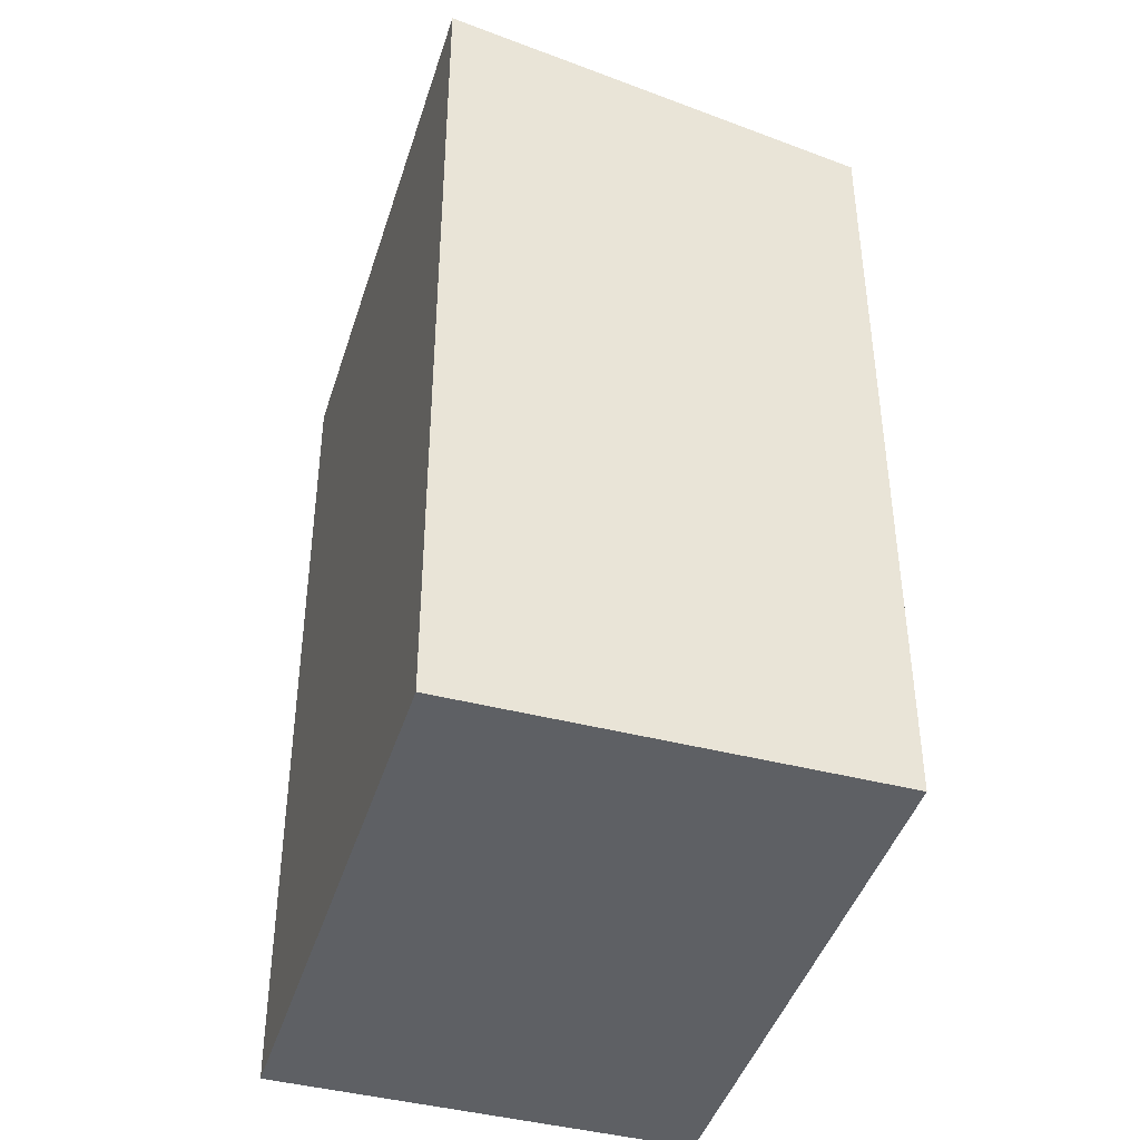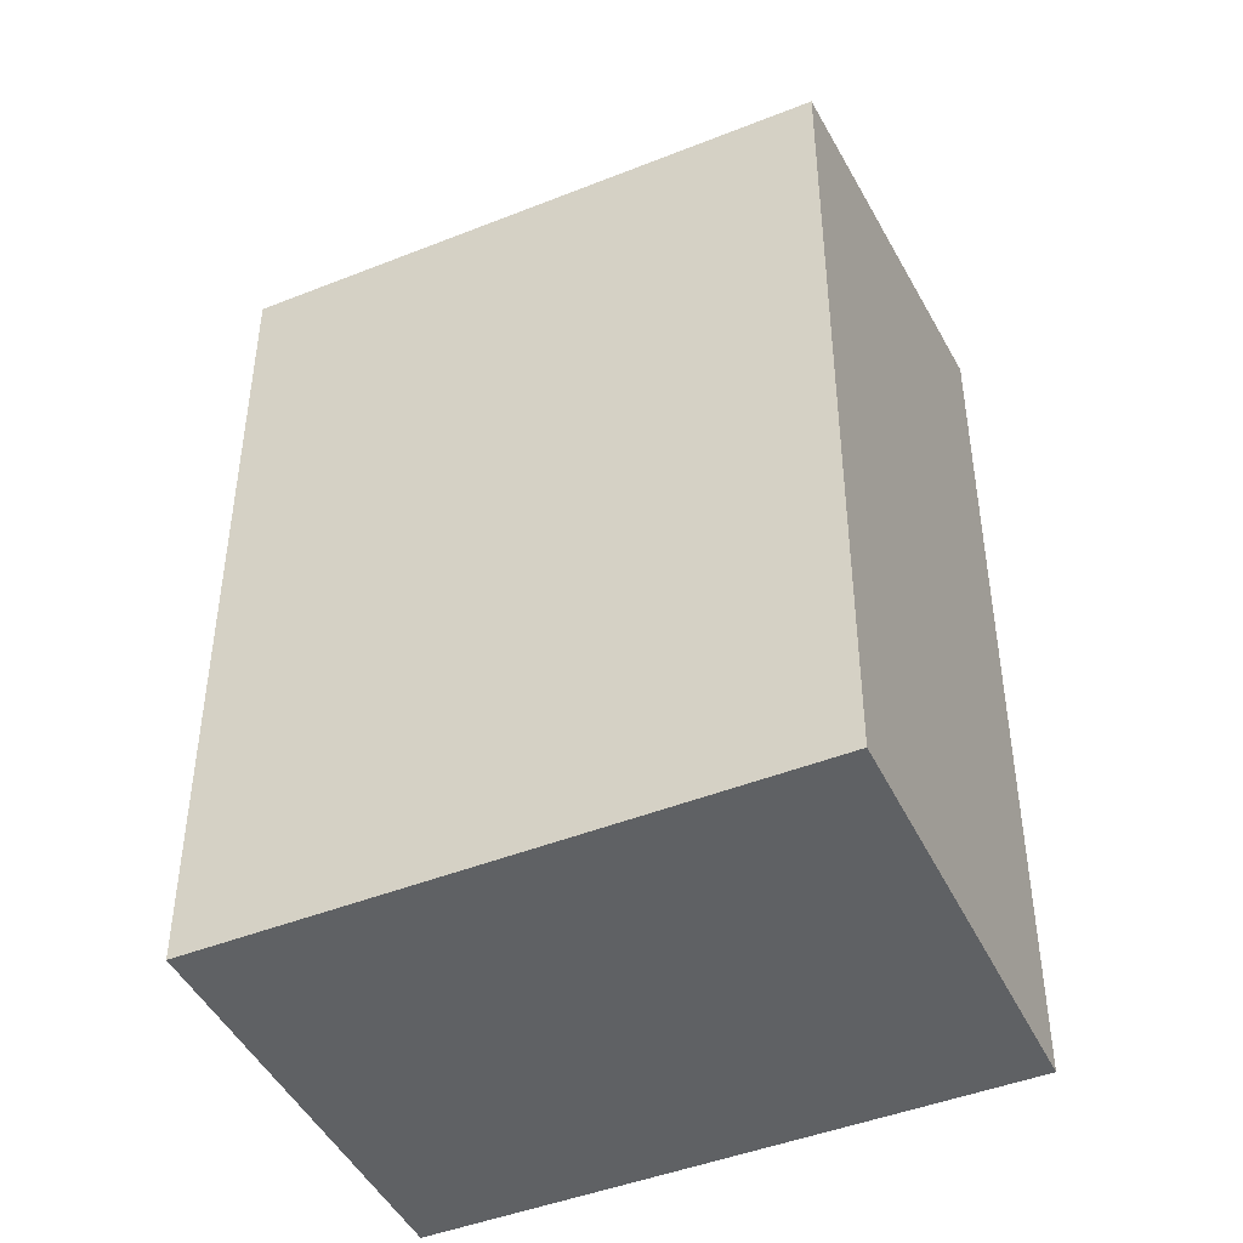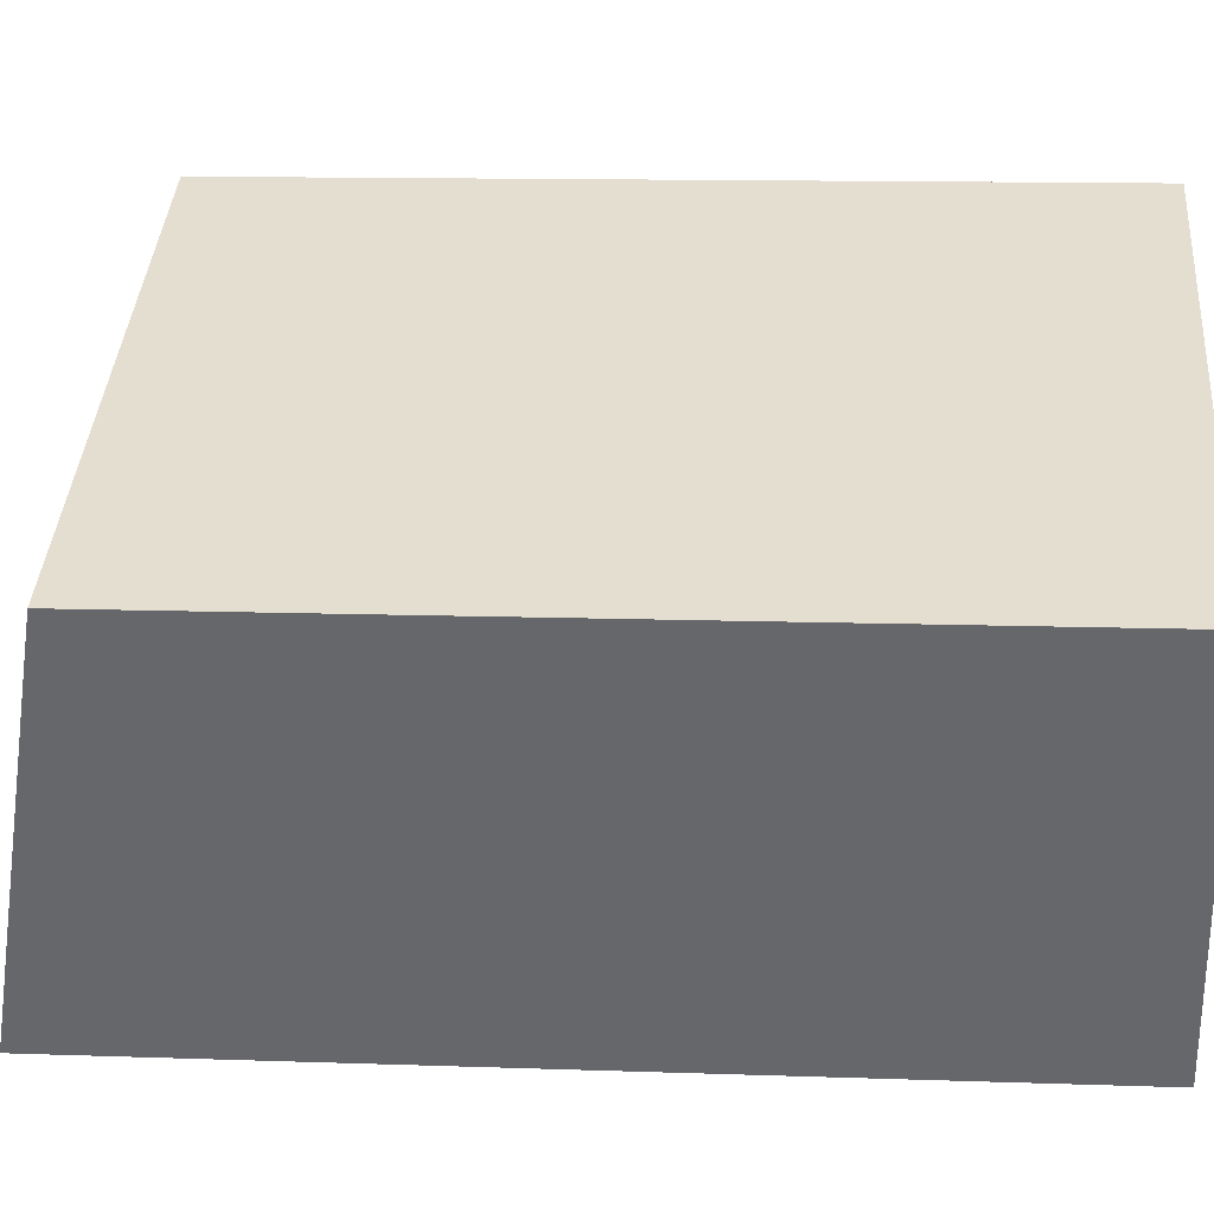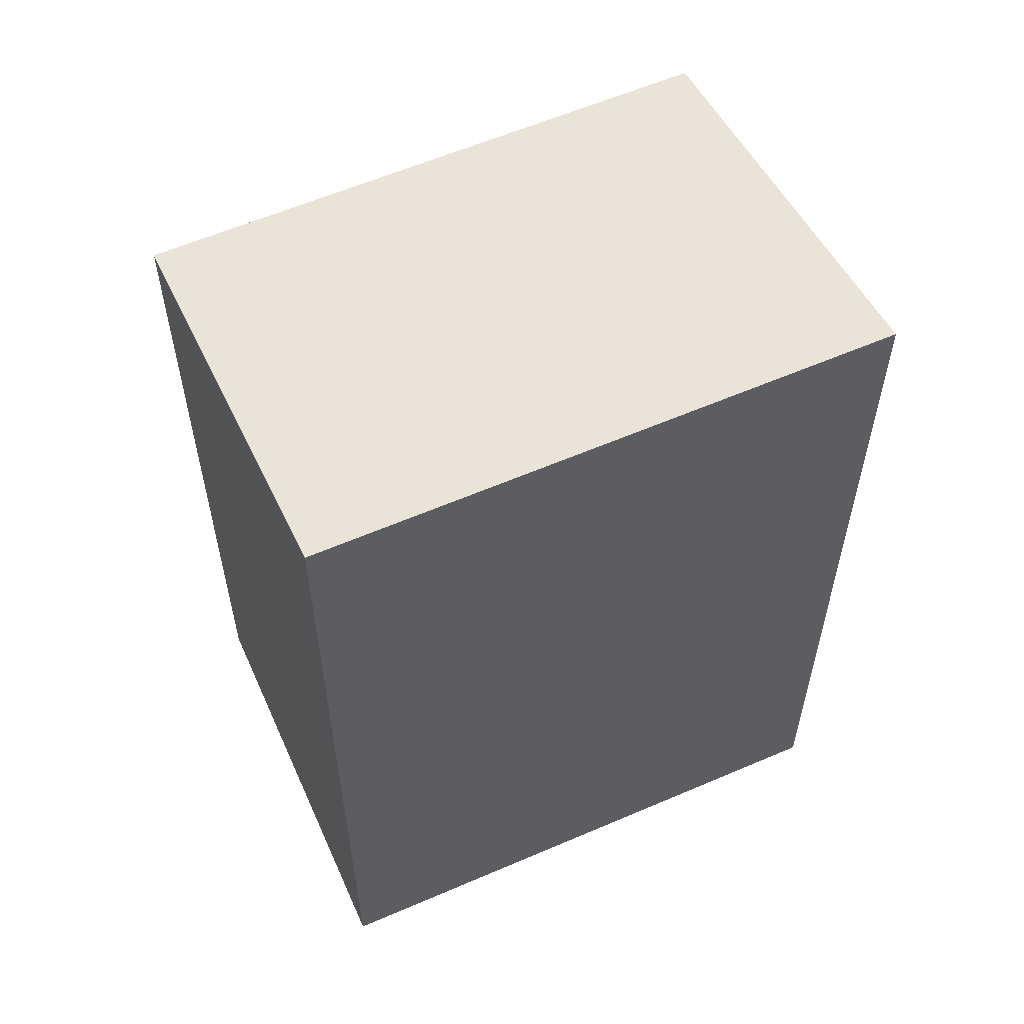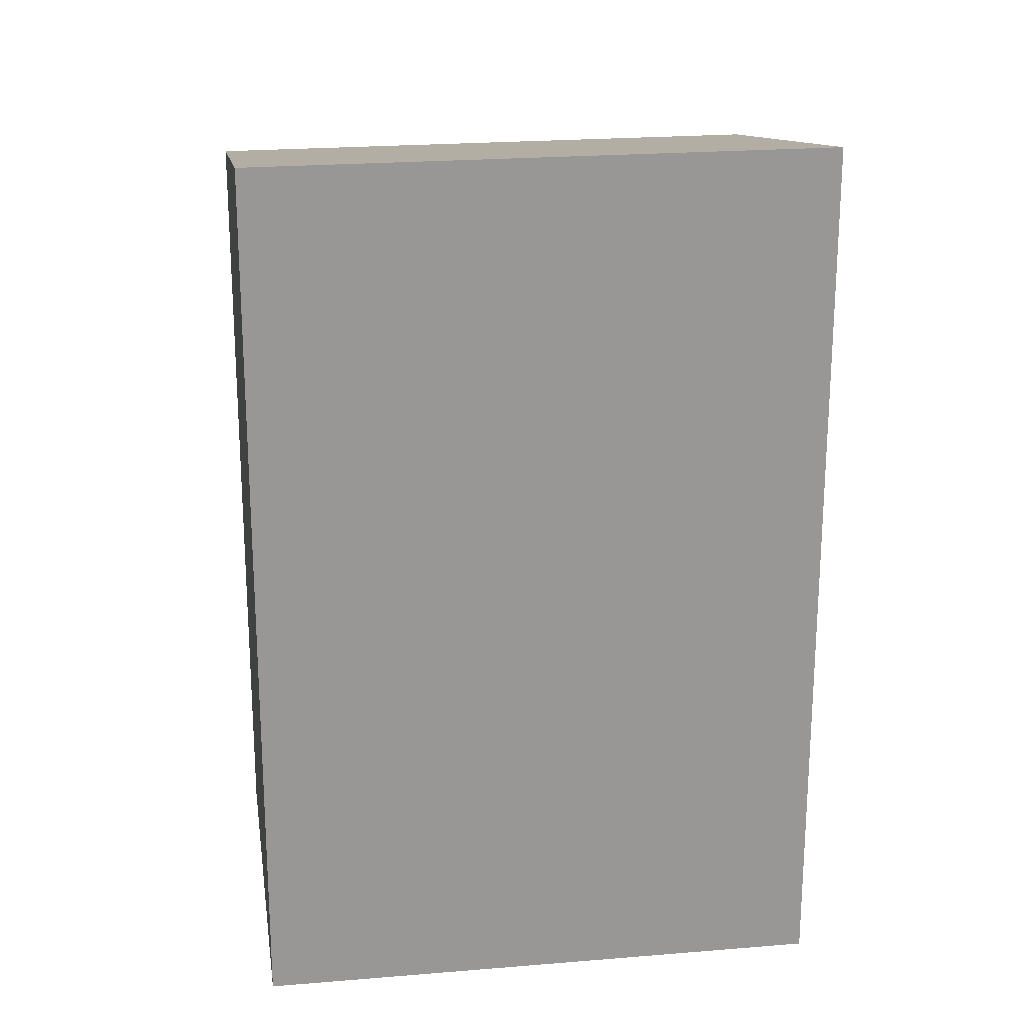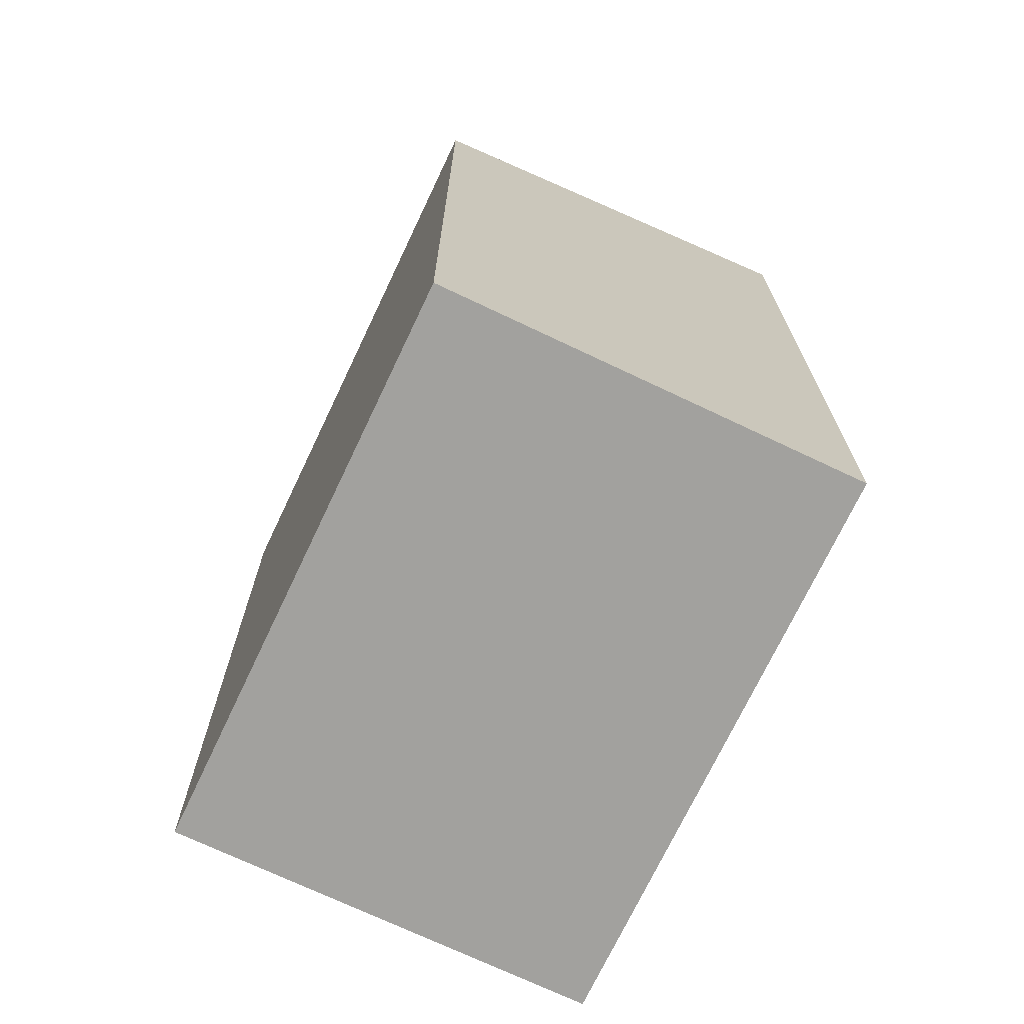
<metadata>
{"format":"obj","ext":"obj","renderer":"f3d","projection":"perspective","resolution":1024,"background":"white","views":[{"elev":-43.1,"azim":-132.1,"up":"+Y"},{"elev":-45.4,"azim":-0.5,"up":"+Y"},{"elev":12.3,"azim":-85.3,"up":"+Z"},{"elev":59.2,"azim":130.9,"up":"+Y"},{"elev":22.2,"azim":146.6,"up":"+Y"},{"elev":-72.1,"azim":39.5,"up":"+Y"}]}
</metadata>
<code>
v  0 9.213 5.641e-16
v  8.03 10.16 -1.578
v  2.055 10.16 -4.382
v  5.974 9.213 2.805
v  2.055 2.683e-16 -4.382
v  0 0 0
v  5.974 -1.718e-16 2.805
v  8.03 9.662e-17 -1.578
g defaultobject
f 1 2 3
f 2 1 4
f 5 1 3
f 1 5 6
f 6 4 1
f 4 6 7
f 4 8 2
f 8 4 7
f 8 3 2
f 3 8 5
f 8 6 5
f 6 8 7

</code>
